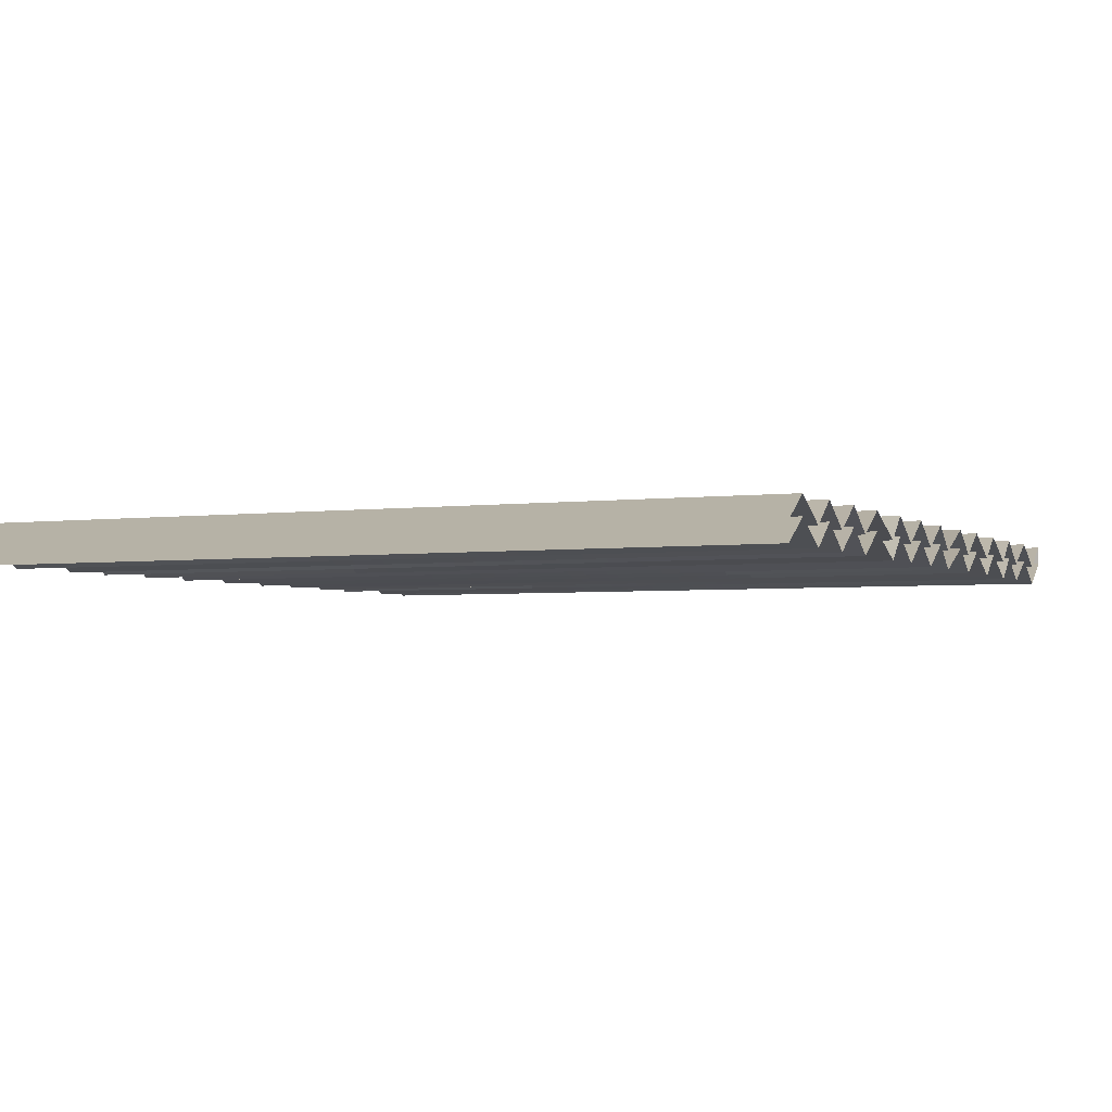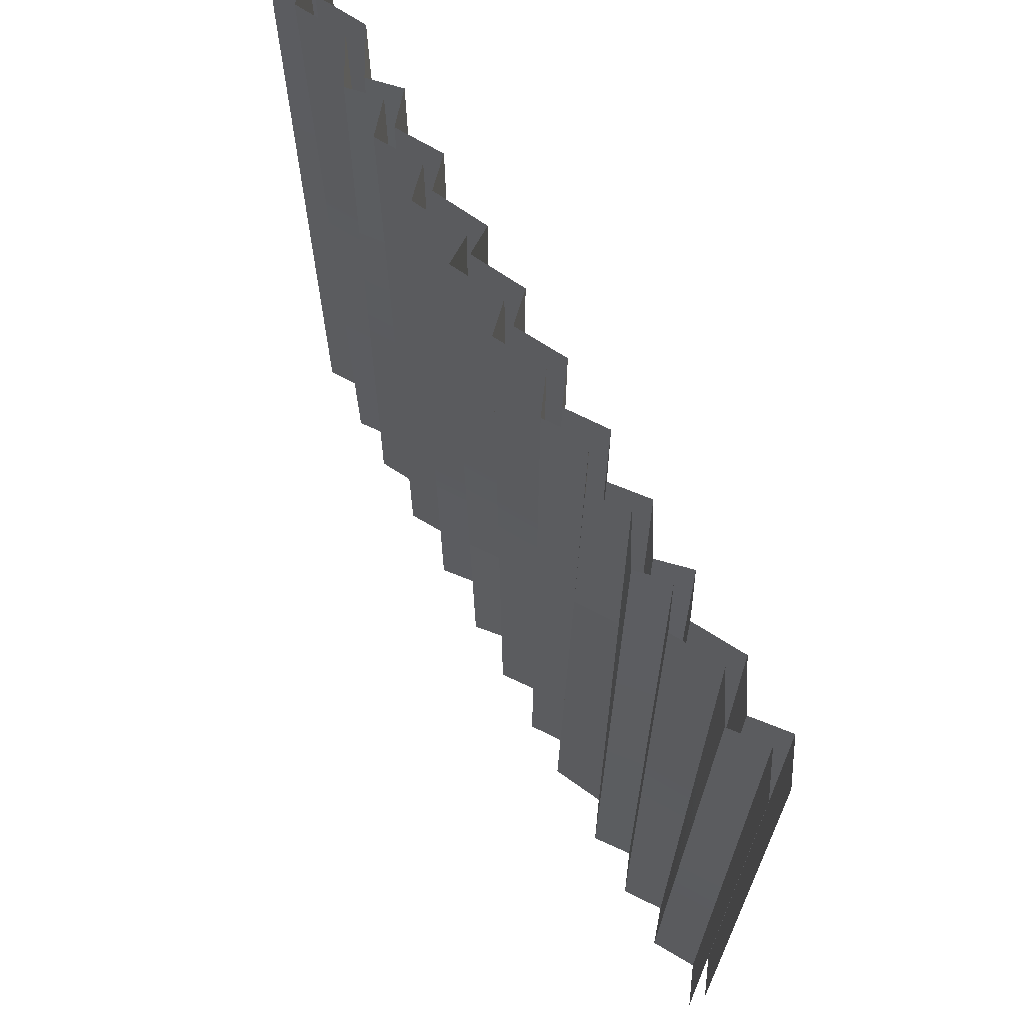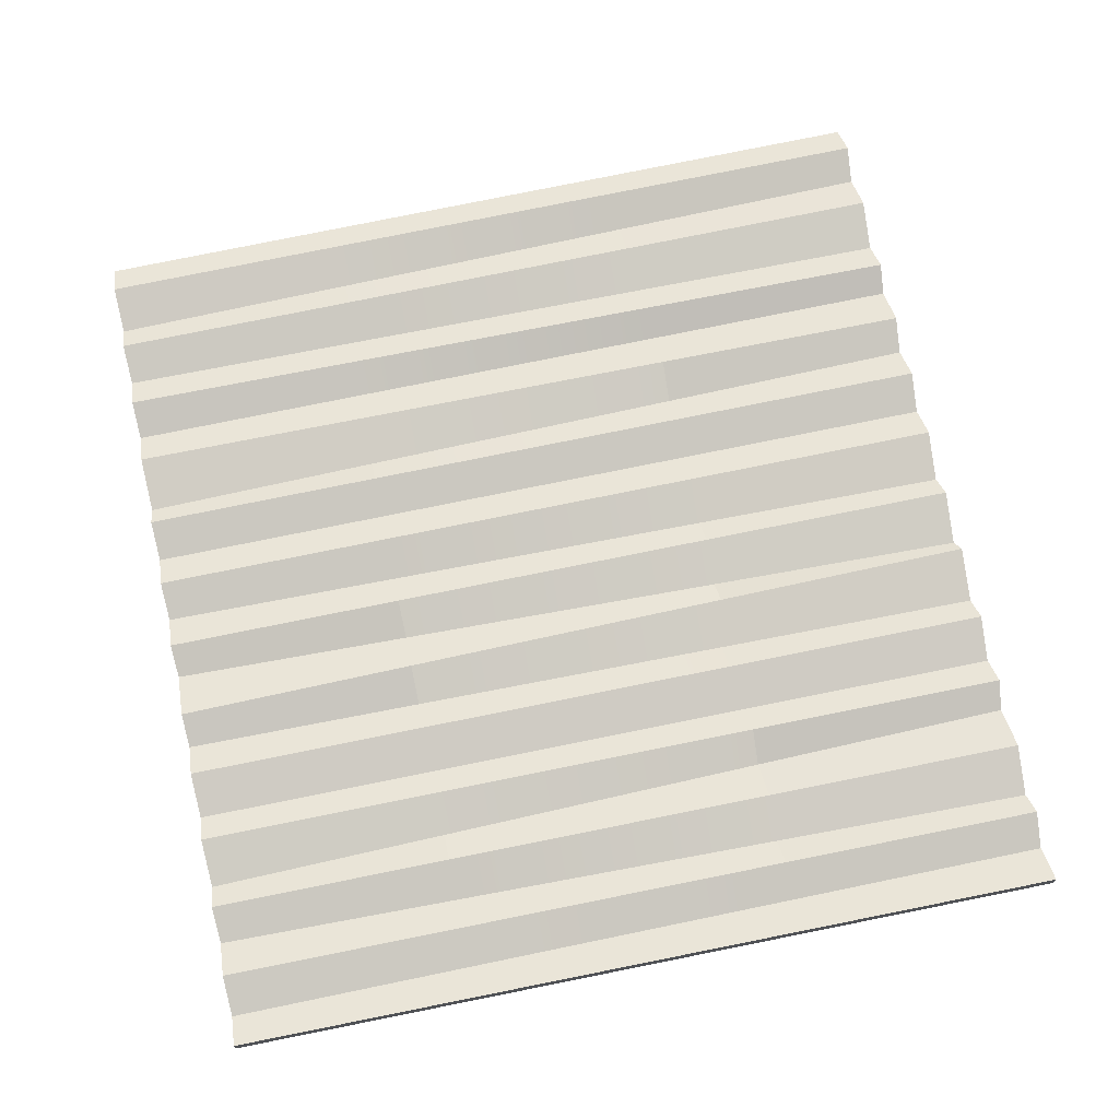
<metadata>
{"format":"obj","ext":"obj","renderer":"f3d","projection":"perspective","resolution":1024,"background":"white","views":[{"elev":-3.2,"azim":-64.5,"up":"+Z"},{"elev":68.0,"azim":-118.3,"up":"+Y"},{"elev":70.8,"azim":78.2,"up":"+Z"}]}
</metadata>
<code>
o Model_EndLevelCurtains_Left
v -7.012 6.927 0.03605
v -7.305 6.927 -0.1677
v -7.289 4.758 -0.167
v -6.997 4.758 0.03597
v -7.268 2.013 -0.1661
v -6.978 2.013 0.03587
v -7.253 0.01679 -0.1655
v -6.964 0.01679 0.03579
v -6.765 6.925 -0.1677
v -7.012 6.927 0.03605
v -6.997 4.758 0.03597
v -6.723 4.758 -0.167
v -6.978 2.013 0.03587
v -6.668 2.014 -0.1661
v -6.964 0.01679 0.03579
v -6.629 0.01825 -0.1655
v -6.426 6.927 0.03605
v -6.765 6.925 -0.1677
v -6.723 4.758 -0.167
v -6.413 4.758 0.03597
v -6.668 2.014 -0.1661
v -6.397 2.013 0.03587
v -6.629 0.01825 -0.1655
v -6.386 0.01679 0.03579
v -6.057 6.925 -0.1677
v -6.426 6.927 0.03605
v -6.413 4.758 0.03597
v -6.071 4.758 -0.167
v -6.088 2.014 -0.1661
v -6.397 2.013 0.03587
v -6.101 0.01818 -0.1655
v -6.386 0.01679 0.03579
v -6.057 6.925 -0.1677
v -5.789 4.758 0.03597
v -5.776 6.925 0.03605
v -6.071 4.758 -0.167
v -5.806 2.014 0.03587
v -6.088 2.014 -0.1661
v -5.818 0.01799 0.03579
v -6.101 0.01818 -0.1655
v -5.579 6.927 -0.1677
v -5.776 6.925 0.03605
v -5.789 4.758 0.03597
v -5.57 4.758 -0.167
v -5.559 2.013 -0.1661
v -5.806 2.014 0.03587
v -5.551 0.01679 -0.1655
v -5.818 0.01799 0.03579
v -5.225 6.926 0.03605
v -5.579 6.927 -0.1677
v -5.57 4.758 -0.167
v -5.235 4.758 0.03597
v -5.248 2.014 0.03587
v -5.559 2.013 -0.1661
v -5.257 0.01732 0.03579
v -5.551 0.01679 -0.1655
v -4.973 6.925 -0.1677
v -5.225 6.926 0.03605
v -5.235 4.758 0.03597
v -4.932 4.757 -0.167
v -4.666 6.927 0.03605
v -4.973 6.925 -0.1677
v -4.932 4.757 -0.167
v -4.662 4.758 0.03597
v -4.882 2.014 -0.1661
v -4.656 2.013 0.03587
v -4.373 6.927 -0.1677
v -4.666 6.927 0.03605
v -4.662 4.758 0.03597
v -4.37 4.758 -0.167
v -4.366 2.013 -0.1661
v -4.656 2.013 0.03587
v -4.363 0.01679 -0.1655
v -4.652 0.01679 0.03579
v -4.08 6.927 0.03605
v -4.373 6.927 -0.1677
v -4.37 4.758 -0.167
v -4.078 4.758 0.03597
v -4.075 2.013 0.03587
v -4.366 2.013 -0.1661
v -4.074 0.01679 0.03579
v -4.363 0.01679 -0.1655
v -4.08 6.927 0.03605
v -3.73 4.758 -0.167
v -3.7 6.925 -0.1677
v -4.078 4.758 0.03597
v -3.769 2.014 -0.1661
v -4.075 2.013 0.03587
v -3.797 0.01847 -0.1655
v -4.074 0.01679 0.03579
v -3.7 6.925 -0.1677
v -3.73 4.758 -0.167
v -3.494 4.758 0.03597
v -3.494 6.927 0.03605
v -3.494 6.927 0.03605
v -3.144 4.757 -0.167
v -3.088 6.923 -0.1677
v -3.494 4.758 0.03597
v -3.214 2.015 -0.1661
v -3.495 2.013 0.03587
v -3.088 6.923 -0.1677
v -3.144 4.757 -0.167
v -2.929 4.758 0.03597
v -2.956 6.926 0.03605
v -2.537 6.926 -0.1677
v -2.956 6.926 0.03605
v -2.929 4.758 0.03597
v -2.565 4.758 -0.167
v -2.601 2.014 -0.1661
v -2.894 2.014 0.03587
v -2.537 6.926 -0.1677
v -2.327 4.758 0.03597
v -2.321 6.927 0.03605
v -2.565 4.758 -0.167
v -2.334 2.013 0.03587
v -2.601 2.014 -0.1661
v -2.339 0.01679 0.03579
v -2.626 0.01743 -0.1655
v -1.976 6.927 -0.1677
v -2.321 6.927 0.03605
v -2.327 4.758 0.03597
v -1.983 4.758 -0.167
v -1.992 2.013 -0.1661
v -2.334 2.013 0.03587
v -1.999 0.01679 -0.1655
v -2.339 0.01679 0.03579
v -1.734 6.927 0.03605
v -1.976 6.927 -0.1677
v -1.983 4.758 -0.167
v -1.743 4.758 0.03597
v -1.754 2.013 0.03587
v -1.992 2.013 -0.1661
v -1.761 0.01679 0.03579
v -1.999 0.01679 -0.1655
v -1.522 6.922 -0.1677
v -1.734 6.927 0.03605
v -1.743 4.758 0.03597
v -1.481 4.757 -0.167
v -1.148 6.927 0.03605
v -1.522 6.922 -0.1677
v -1.481 4.757 -0.167
v -1.159 4.758 0.03597
v -1.148 6.927 0.03605
v -0.805 4.757 -0.167
v -0.7568 6.924 -0.1677
v -1.159 4.758 0.03597
v -0.866 2.014 -0.1661
v -1.173 2.013 0.03587
v -0.9104 0.019 -0.1655
v -1.183 0.01679 0.03579
v -0.7568 6.924 -0.1677
v -0.805 4.757 -0.167
v -0.5753 4.758 0.03597
v -0.5616 6.927 0.03605
v -0.2881 6.926 -0.1677
v -0.5616 6.927 0.03605
v -0.5753 4.758 0.03597
v -0.2908 4.758 -0.167
v -0.2942 2.014 -0.1661
v -0.5926 2.013 0.03587
v -0.2967 0.01705 -0.1655
v -0.6051 0.01679 0.03579
v -0.2881 6.926 -0.1677
v 0.008516 4.758 0.03597
v 0.02479 6.927 0.03605
v -0.2908 4.758 -0.167
v -0.01209 2.013 0.03587
v -0.2942 2.014 -0.1661
v -0.02707 0.01679 0.03579
v -0.2967 0.01705 -0.1655
v 0.02479 6.927 0.1963
v 0.02479 6.927 0.03605
v 0.008516 4.758 0.03597
v 0.008516 4.758 0.1956
v -0.2881 6.926 -0.007407
v 0.02479 6.927 0.1963
v 0.008516 4.758 0.1956
v -0.2908 4.758 -0.007325
v -0.2942 2.014 -0.007222
v -0.01209 2.013 0.1948
v -0.02707 0.01679 0.1941
v -0.2967 0.01705 -0.007148
v -0.5616 6.927 0.1963
v -0.2881 6.926 -0.007407
v -0.2908 4.758 -0.007325
v -0.5753 4.758 0.1956
v -0.5926 2.013 0.1948
v -0.2942 2.014 -0.007222
v -0.2967 0.01705 -0.007148
v -0.6051 0.01679 0.1941
v -0.7568 6.924 -0.007407
v -0.5616 6.927 0.1963
v -0.5753 4.758 0.1956
v -0.805 4.757 -0.007325
v -1.148 6.927 0.1963
v -0.7568 6.924 -0.007407
v -0.805 4.757 -0.007325
v -1.159 4.758 0.1956
v -0.866 2.014 -0.007222
v -1.173 2.013 0.1948
v -0.9104 0.019 -0.007148
v -1.183 0.01679 0.1941
v -1.148 6.927 0.1963
v -1.159 4.758 0.1956
v -1.481 4.757 -0.007325
v -1.522 6.922 -0.007407
v -1.522 6.922 -0.007407
v -1.481 4.757 -0.007325
v -1.743 4.758 0.1956
v -1.734 6.927 0.1963
v -1.976 6.927 -0.007407
v -1.734 6.927 0.1963
v -1.743 4.758 0.1956
v -1.983 4.758 -0.007325
v -1.992 2.013 -0.007222
v -1.754 2.013 0.1948
v -1.999 0.01679 -0.007148
v -1.761 0.01679 0.1941
v -2.321 6.927 0.1963
v -1.976 6.927 -0.007407
v -1.983 4.758 -0.007325
v -2.327 4.758 0.1956
v -2.334 2.013 0.1948
v -1.992 2.013 -0.007222
v -2.339 0.01679 0.1941
v -1.999 0.01679 -0.007148
v -2.537 6.926 -0.007407
v -2.321 6.927 0.1963
v -2.327 4.758 0.1956
v -2.565 4.758 -0.007325
v -2.334 2.013 0.1948
v -2.601 2.014 -0.007222
v -2.339 0.01679 0.1941
v -2.626 0.01743 -0.007148
v -2.956 6.926 0.1963
v -2.537 6.926 -0.007407
v -2.565 4.758 -0.007325
v -2.929 4.758 0.1956
v -2.894 2.014 0.1948
v -2.601 2.014 -0.007222
v -3.088 6.923 -0.007407
v -2.956 6.926 0.1963
v -2.929 4.758 0.1956
v -3.144 4.757 -0.007325
v -3.494 6.927 0.1963
v -3.088 6.923 -0.007407
v -3.144 4.757 -0.007325
v -3.494 4.758 0.1956
v -3.214 2.015 -0.007222
v -3.495 2.013 0.1948
v -3.7 6.925 -0.007407
v -3.494 6.927 0.1963
v -3.494 4.758 0.1956
v -3.73 4.758 -0.007325
v -4.08 6.927 0.1963
v -3.7 6.925 -0.007407
v -3.73 4.758 -0.007325
v -4.078 4.758 0.1956
v -3.769 2.014 -0.007222
v -4.075 2.013 0.1948
v -3.797 0.01847 -0.007148
v -4.074 0.01679 0.1941
v -4.373 6.927 -0.007407
v -4.08 6.927 0.1963
v -4.078 4.758 0.1956
v -4.37 4.758 -0.007325
v -4.366 2.013 -0.007222
v -4.075 2.013 0.1948
v -4.363 0.01679 -0.007148
v -4.074 0.01679 0.1941
v -4.666 6.927 0.1963
v -4.373 6.927 -0.007407
v -4.37 4.758 -0.007325
v -4.662 4.758 0.1956
v -4.656 2.013 0.1948
v -4.366 2.013 -0.007222
v -4.652 0.01679 0.1941
v -4.363 0.01679 -0.007148
v -4.666 6.927 0.1963
v -4.932 4.757 -0.007325
v -4.973 6.925 -0.007407
v -4.662 4.758 0.1956
v -4.882 2.014 -0.007222
v -4.656 2.013 0.1948
v -4.973 6.925 -0.007407
v -4.932 4.757 -0.007325
v -5.235 4.758 0.1956
v -5.225 6.926 0.1963
v -5.579 6.927 -0.007407
v -5.225 6.926 0.1963
v -5.235 4.758 0.1956
v -5.57 4.758 -0.007325
v -5.559 2.013 -0.007222
v -5.248 2.014 0.1948
v -5.551 0.01679 -0.007148
v -5.257 0.01732 0.1941
v -5.776 6.925 0.1963
v -5.579 6.927 -0.007407
v -5.57 4.758 -0.007325
v -5.789 4.758 0.1956
v -5.806 2.014 0.1948
v -5.559 2.013 -0.007222
v -5.818 0.01799 0.1941
v -5.551 0.01679 -0.007148
v -6.057 6.925 -0.007407
v -5.776 6.925 0.1963
v -5.789 4.758 0.1956
v -6.071 4.758 -0.007325
v -5.806 2.014 0.1948
v -6.088 2.014 -0.007222
v -5.818 0.01799 0.1941
v -6.101 0.01818 -0.007148
v -6.426 6.927 0.1963
v -6.057 6.925 -0.007407
v -6.071 4.758 -0.007325
v -6.413 4.758 0.1956
v -6.397 2.013 0.1948
v -6.088 2.014 -0.007222
v -6.386 0.01679 0.1941
v -6.101 0.01818 -0.007148
v -6.426 6.927 0.1963
v -6.723 4.758 -0.007325
v -6.765 6.925 -0.007407
v -6.413 4.758 0.1956
v -6.668 2.014 -0.007222
v -6.397 2.013 0.1948
v -6.629 0.01825 -0.007148
v -6.386 0.01679 0.1941
v -6.765 6.925 -0.007407
v -6.997 4.758 0.1956
v -7.012 6.927 0.1963
v -6.723 4.758 -0.007325
v -6.978 2.013 0.1948
v -6.668 2.014 -0.007222
v -6.964 0.01679 0.1941
v -6.629 0.01825 -0.007148
v -7.012 6.927 0.1963
v -7.289 4.758 -0.007325
v -7.305 6.927 -0.007407
v -6.997 4.758 0.1956
v -7.268 2.013 -0.007222
v -6.978 2.013 0.1948
v -7.253 0.01679 -0.007148
v -6.964 0.01679 0.1941
v -4.882 2.014 -0.1661
v -5.257 0.01732 0.03579
v -4.844 0.01886 -0.1655
v -5.248 2.014 0.03587
v -4.932 4.757 -0.167
v -5.235 4.758 0.03597
v -4.656 2.013 0.03587
v -4.882 2.014 -0.1661
v -4.844 0.01886 -0.1655
v -4.652 0.01679 0.03579
v -3.495 0.01679 0.03579
v -3.769 2.014 -0.1661
v -3.797 0.01847 -0.1655
v -3.495 2.013 0.03587
v -3.73 4.758 -0.167
v -3.494 4.758 0.03597
v -3.265 0.02021 -0.1655
v -3.214 2.015 -0.1661
v -3.495 2.013 0.03587
v -3.495 0.01679 0.03579
v -2.869 0.0179 0.03579
v -2.894 2.014 0.03587
v -3.214 2.015 -0.1661
v -3.265 0.02021 -0.1655
v -2.626 0.01743 -0.1655
v -2.601 2.014 -0.1661
v -2.894 2.014 0.03587
v -2.869 0.0179 0.03579
v -1.43 2.015 -0.1661
v -1.761 0.01679 0.03579
v -1.392 0.02121 -0.1655
v -1.754 2.013 0.03587
v -1.481 4.757 -0.167
v -1.743 4.758 0.03597
v -1.173 2.013 0.03587
v -1.43 2.015 -0.1661
v -1.392 0.02121 -0.1655
v -1.183 0.01679 0.03579
v -0.6051 0.01679 0.03579
v -0.866 2.014 -0.1661
v -0.9104 0.019 -0.1655
v -0.5926 2.013 0.03587
v -0.805 4.757 -0.167
v -0.5753 4.758 0.03597
v -0.02707 0.01679 0.1941
v -0.01209 2.013 0.03587
v -0.02707 0.01679 0.03579
v -0.01209 2.013 0.1948
v 0.008516 4.758 0.03597
v 0.008516 4.758 0.1956
v -0.866 2.014 -0.007222
v -0.6051 0.01679 0.1941
v -0.9104 0.019 -0.007148
v -0.5926 2.013 0.1948
v -0.805 4.757 -0.007325
v -0.5753 4.758 0.1956
v -1.392 0.02121 -0.007148
v -1.43 2.015 -0.007222
v -1.173 2.013 0.1948
v -1.183 0.01679 0.1941
v -1.761 0.01679 0.1941
v -1.43 2.015 -0.007222
v -1.392 0.02121 -0.007148
v -1.754 2.013 0.1948
v -1.481 4.757 -0.007325
v -1.743 4.758 0.1956
v -2.869 0.0179 0.1941
v -2.894 2.014 0.1948
v -2.601 2.014 -0.007222
v -2.626 0.01743 -0.007148
v -3.214 2.015 -0.007222
v -2.894 2.014 0.1948
v -2.869 0.0179 0.1941
v -3.265 0.02021 -0.007148
v -3.495 2.013 0.1948
v -3.214 2.015 -0.007222
v -3.265 0.02021 -0.007148
v -3.495 0.01679 0.1941
v -3.769 2.014 -0.007222
v -3.495 0.01679 0.1941
v -3.797 0.01847 -0.007148
v -3.495 2.013 0.1948
v -3.73 4.758 -0.007325
v -3.494 4.758 0.1956
v -4.844 0.01886 -0.007148
v -4.882 2.014 -0.007222
v -4.656 2.013 0.1948
v -4.652 0.01679 0.1941
v -5.257 0.01732 0.1941
v -4.882 2.014 -0.007222
v -4.844 0.01886 -0.007148
v -5.248 2.014 0.1948
v -4.932 4.757 -0.007325
v -5.235 4.758 0.1956
v -2.894 2.014 0.03587
v -2.929 4.758 0.03597
v -3.144 4.757 -0.167
v -3.214 2.015 -0.1661
v -1.159 4.758 0.03597
v -1.481 4.757 -0.167
v -1.43 2.015 -0.1661
v -1.173 2.013 0.03587
v -1.43 2.015 -0.007222
v -1.481 4.757 -0.007325
v -1.159 4.758 0.1956
v -1.173 2.013 0.1948
v -3.144 4.757 -0.007325
v -2.929 4.758 0.1956
v -2.894 2.014 0.1948
v -3.214 2.015 -0.007222
f 3 2 1
f 4 3 1
f 5 3 4
f 6 5 4
f 7 5 6
f 8 7 6
f 11 10 9
f 12 11 9
f 13 11 12
f 14 13 12
f 15 13 14
f 16 15 14
f 19 18 17
f 20 19 17
f 21 19 20
f 22 21 20
f 23 21 22
f 24 23 22
f 27 26 25
f 28 27 25
f 27 28 29
f 30 27 29
f 30 29 31
f 32 30 31
f 35 34 33
f 34 36 33
f 36 34 37
f 38 36 37
f 38 37 39
f 40 38 39
f 43 42 41
f 44 43 41
f 43 44 45
f 46 43 45
f 46 45 47
f 48 46 47
f 51 50 49
f 52 51 49
f 51 52 53
f 54 51 53
f 54 53 55
f 56 54 55
f 59 58 57
f 60 59 57
f 63 62 61
f 64 63 61
f 65 63 64
f 66 65 64
f 69 68 67
f 70 69 67
f 69 70 71
f 72 69 71
f 72 71 73
f 74 72 73
f 77 76 75
f 78 77 75
f 77 78 79
f 80 77 79
f 80 79 81
f 82 80 81
f 85 84 83
f 84 86 83
f 86 84 87
f 88 86 87
f 88 87 89
f 90 88 89
f 93 92 91
f 94 93 91
f 97 96 95
f 96 98 95
f 98 96 99
f 100 98 99
f 103 102 101
f 104 103 101
f 107 106 105
f 108 107 105
f 107 108 109
f 110 107 109
f 113 112 111
f 112 114 111
f 114 112 115
f 116 114 115
f 116 115 117
f 118 116 117
f 121 120 119
f 122 121 119
f 121 122 123
f 124 121 123
f 124 123 125
f 126 124 125
f 129 128 127
f 130 129 127
f 129 130 131
f 132 129 131
f 132 131 133
f 134 132 133
f 137 136 135
f 138 137 135
f 141 140 139
f 142 141 139
f 145 144 143
f 144 146 143
f 146 144 147
f 148 146 147
f 148 147 149
f 150 148 149
f 153 152 151
f 154 153 151
f 157 156 155
f 158 157 155
f 157 158 159
f 160 157 159
f 160 159 161
f 162 160 161
f 165 164 163
f 164 166 163
f 166 164 167
f 168 166 167
f 168 167 169
f 170 168 169
f 173 172 171
f 174 173 171
f 177 176 175
f 178 177 175
f 177 178 179
f 180 177 179
f 181 180 179
f 182 181 179
f 185 184 183
f 186 185 183
f 185 186 187
f 188 185 187
f 189 188 187
f 190 189 187
f 193 192 191
f 194 193 191
f 197 196 195
f 198 197 195
f 199 197 198
f 200 199 198
f 201 199 200
f 202 201 200
f 205 204 203
f 206 205 203
f 209 208 207
f 210 209 207
f 213 212 211
f 214 213 211
f 213 214 215
f 216 213 215
f 216 215 217
f 218 216 217
f 221 220 219
f 222 221 219
f 221 222 223
f 224 221 223
f 224 223 225
f 226 224 225
f 229 228 227
f 230 229 227
f 231 229 230
f 232 231 230
f 233 231 232
f 234 233 232
f 237 236 235
f 238 237 235
f 237 238 239
f 240 237 239
f 243 242 241
f 244 243 241
f 247 246 245
f 248 247 245
f 249 247 248
f 250 249 248
f 253 252 251
f 254 253 251
f 257 256 255
f 258 257 255
f 259 257 258
f 260 259 258
f 261 259 260
f 262 261 260
f 265 264 263
f 266 265 263
f 265 266 267
f 268 265 267
f 268 267 269
f 270 268 269
f 273 272 271
f 274 273 271
f 273 274 275
f 276 273 275
f 276 275 277
f 278 276 277
f 281 280 279
f 280 282 279
f 282 280 283
f 284 282 283
f 287 286 285
f 288 287 285
f 291 290 289
f 292 291 289
f 291 292 293
f 294 291 293
f 294 293 295
f 296 294 295
f 299 298 297
f 300 299 297
f 299 300 301
f 302 299 301
f 302 301 303
f 304 302 303
f 307 306 305
f 308 307 305
f 309 307 308
f 310 309 308
f 311 309 310
f 312 311 310
f 315 314 313
f 316 315 313
f 315 316 317
f 318 315 317
f 318 317 319
f 320 318 319
f 323 322 321
f 322 324 321
f 324 322 325
f 326 324 325
f 326 325 327
f 328 326 327
f 331 330 329
f 330 332 329
f 332 330 333
f 334 332 333
f 334 333 335
f 336 334 335
f 339 338 337
f 338 340 337
f 340 338 341
f 342 340 341
f 342 341 343
f 344 342 343
f 347 346 345
f 346 348 345
f 345 348 349
f 348 350 349
f 353 352 351
f 354 353 351
f 357 356 355
f 356 358 355
f 356 359 358
f 359 360 358
f 363 362 361
f 364 363 361
f 367 366 365
f 368 367 365
f 371 370 369
f 372 371 369
f 375 374 373
f 374 376 373
f 373 376 377
f 376 378 377
f 381 380 379
f 382 381 379
f 385 384 383
f 384 386 383
f 384 387 386
f 387 388 386
f 391 390 389
f 390 392 389
f 390 393 392
f 393 394 392
f 397 396 395
f 396 398 395
f 395 398 399
f 398 400 399
f 403 402 401
f 404 403 401
f 407 406 405
f 406 408 405
f 406 409 408
f 409 410 408
f 413 412 411
f 414 413 411
f 417 416 415
f 418 417 415
f 421 420 419
f 422 421 419
f 425 424 423
f 424 426 423
f 423 426 427
f 426 428 427
f 431 430 429
f 432 431 429
f 435 434 433
f 434 436 433
f 434 437 436
f 437 438 436
f 441 440 439
f 442 441 439
f 445 444 443
f 446 445 443
f 449 448 447
f 450 449 447
f 453 452 451
f 454 453 451

</code>
